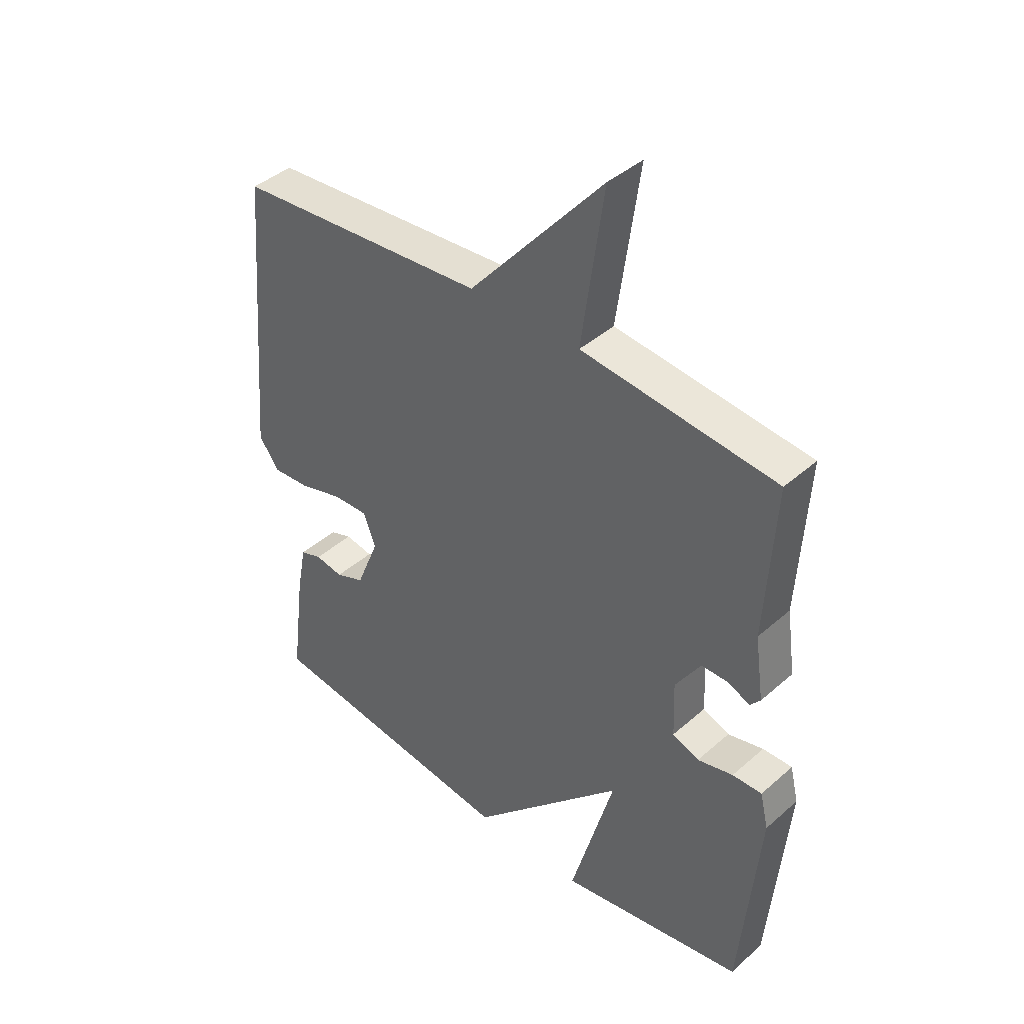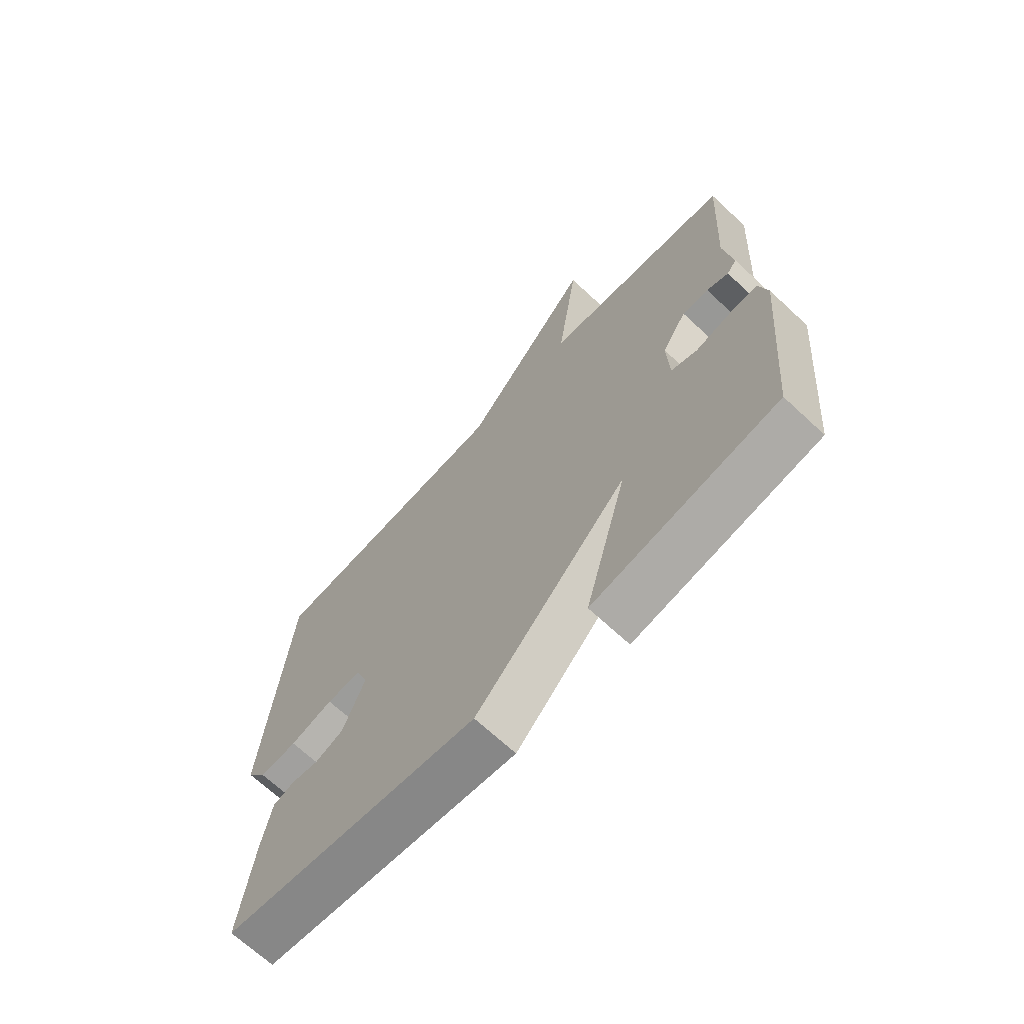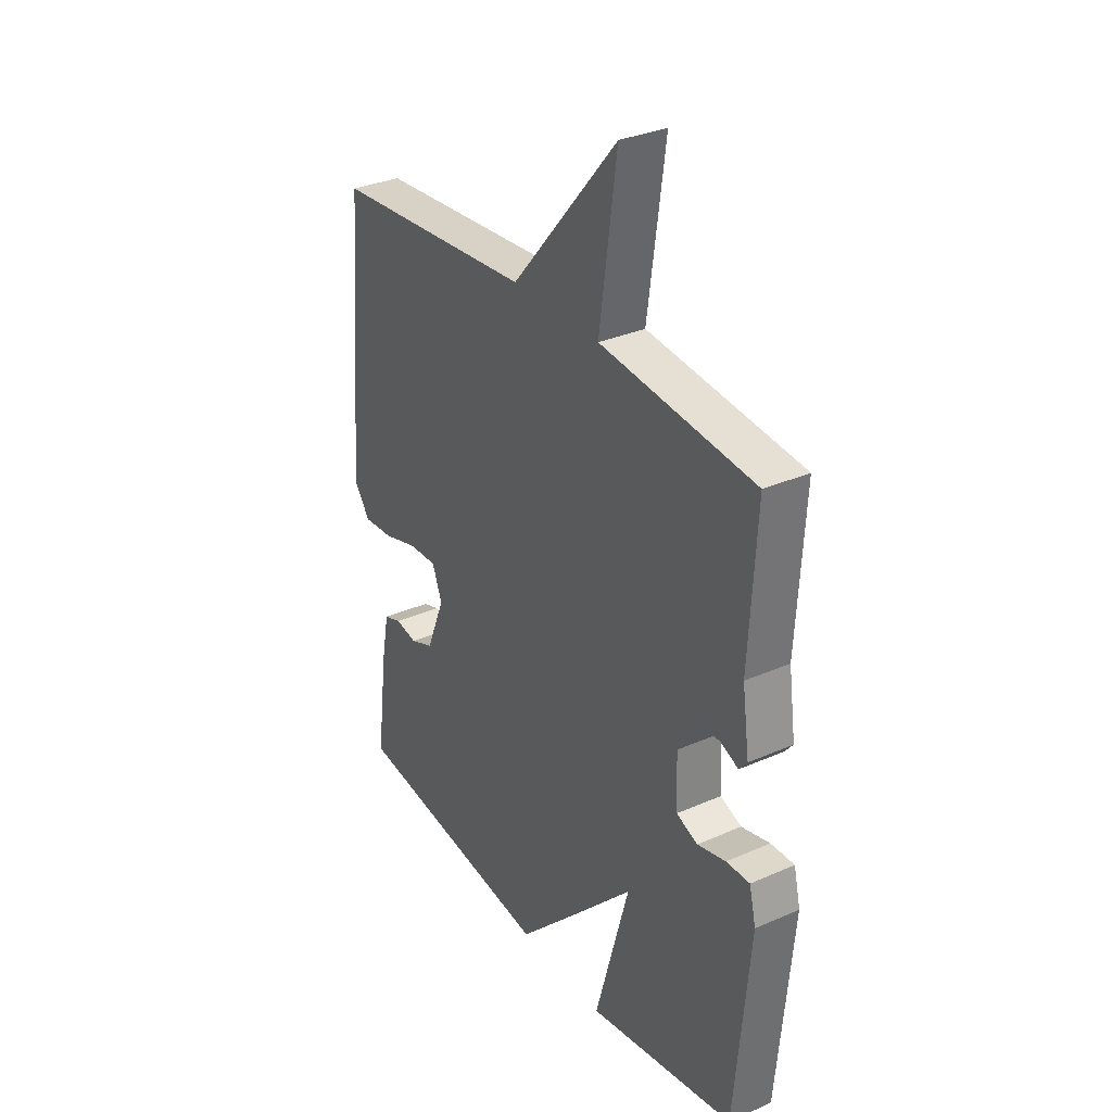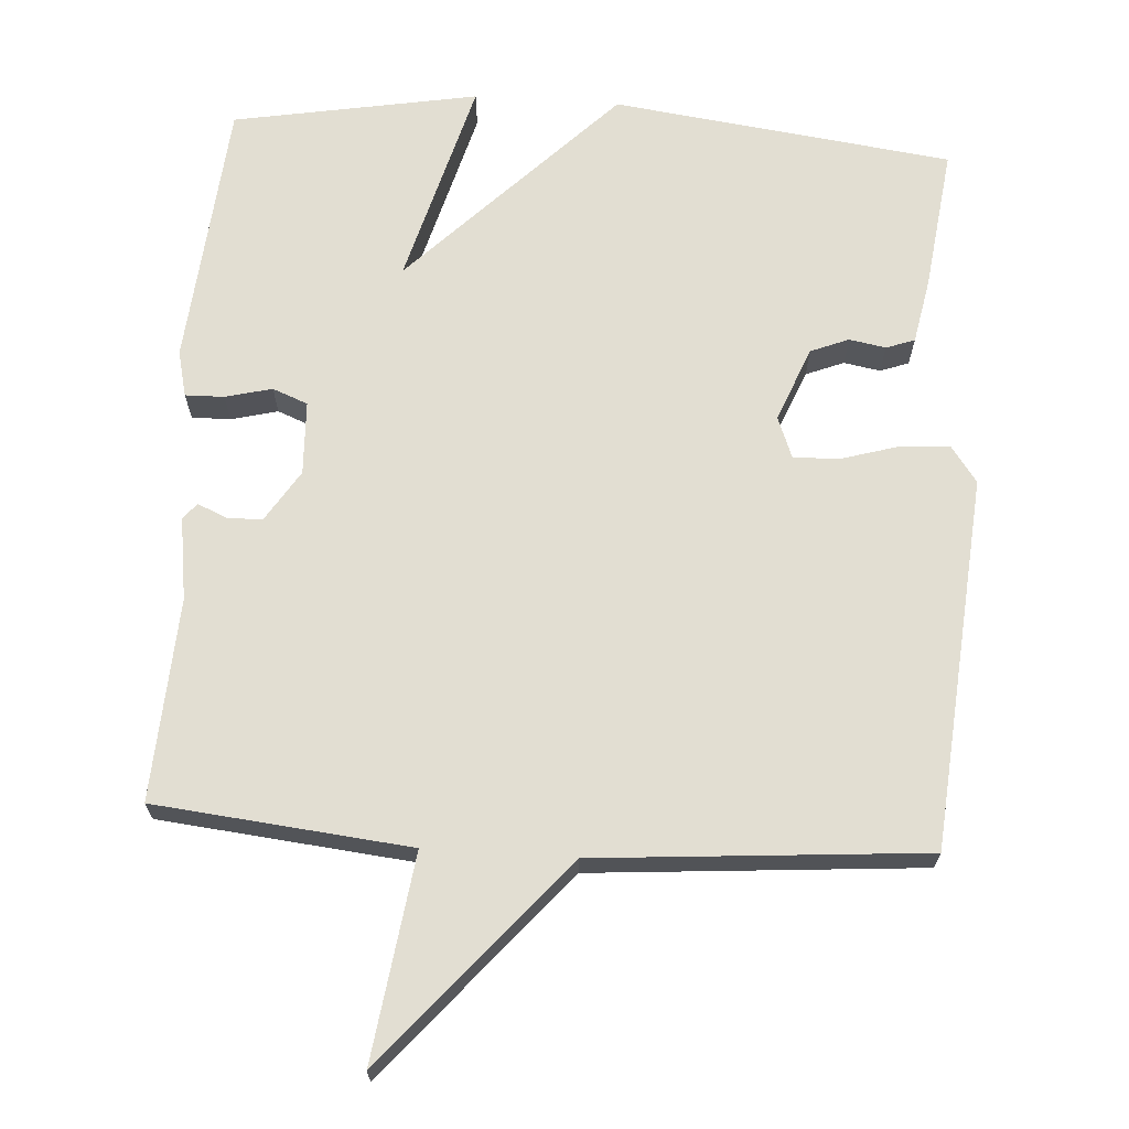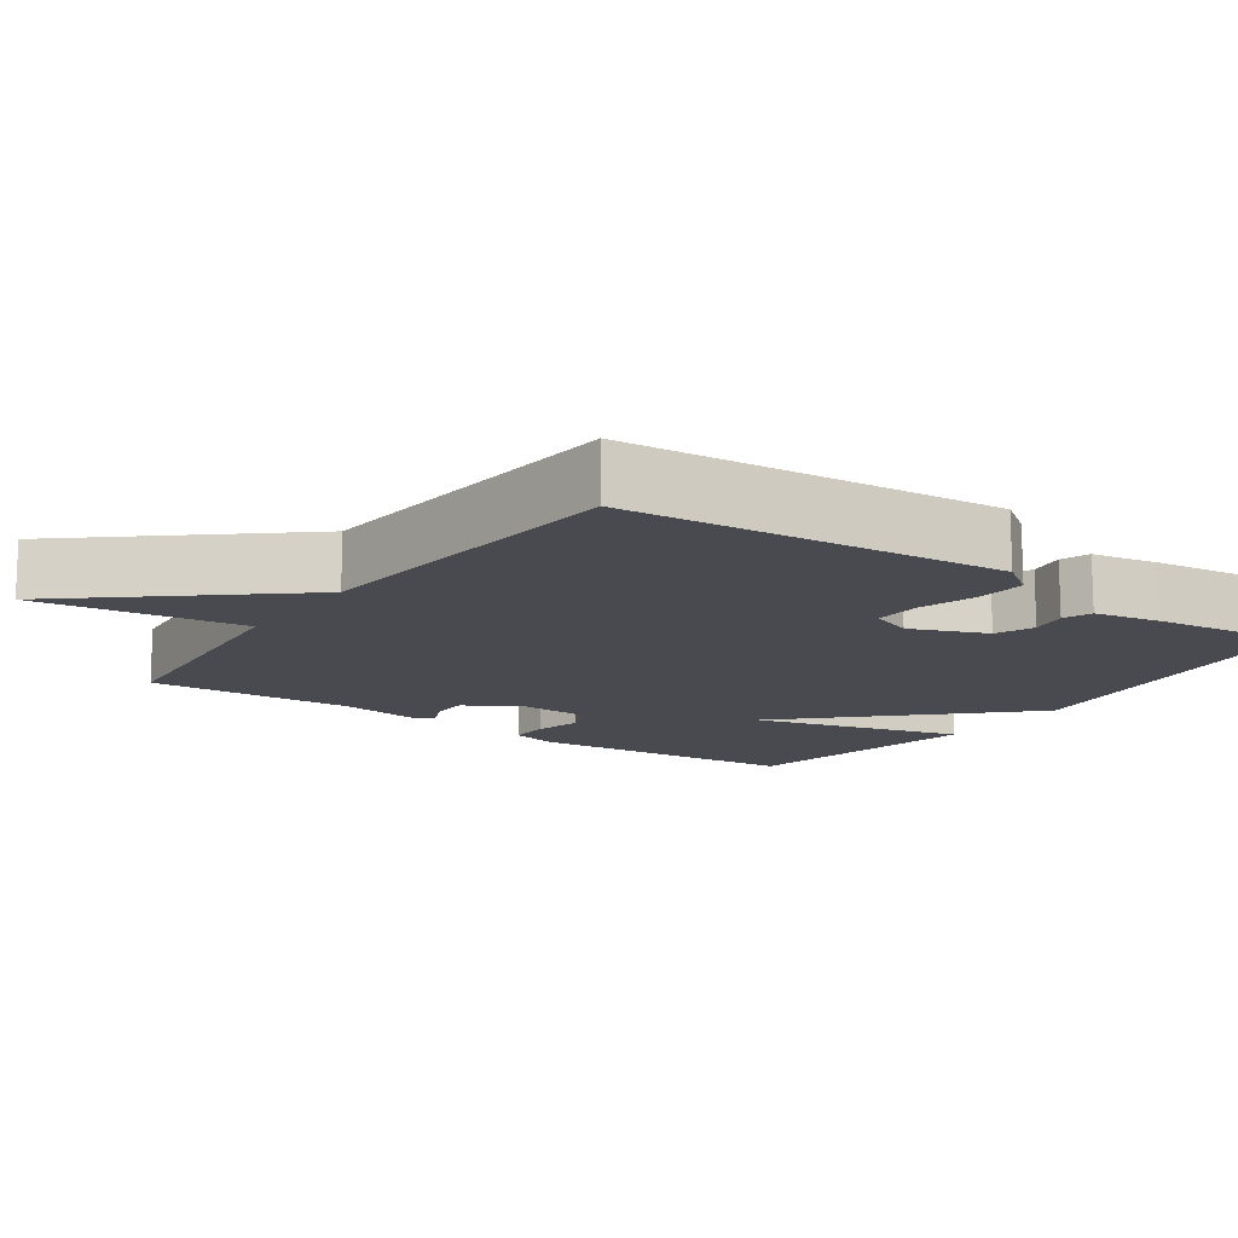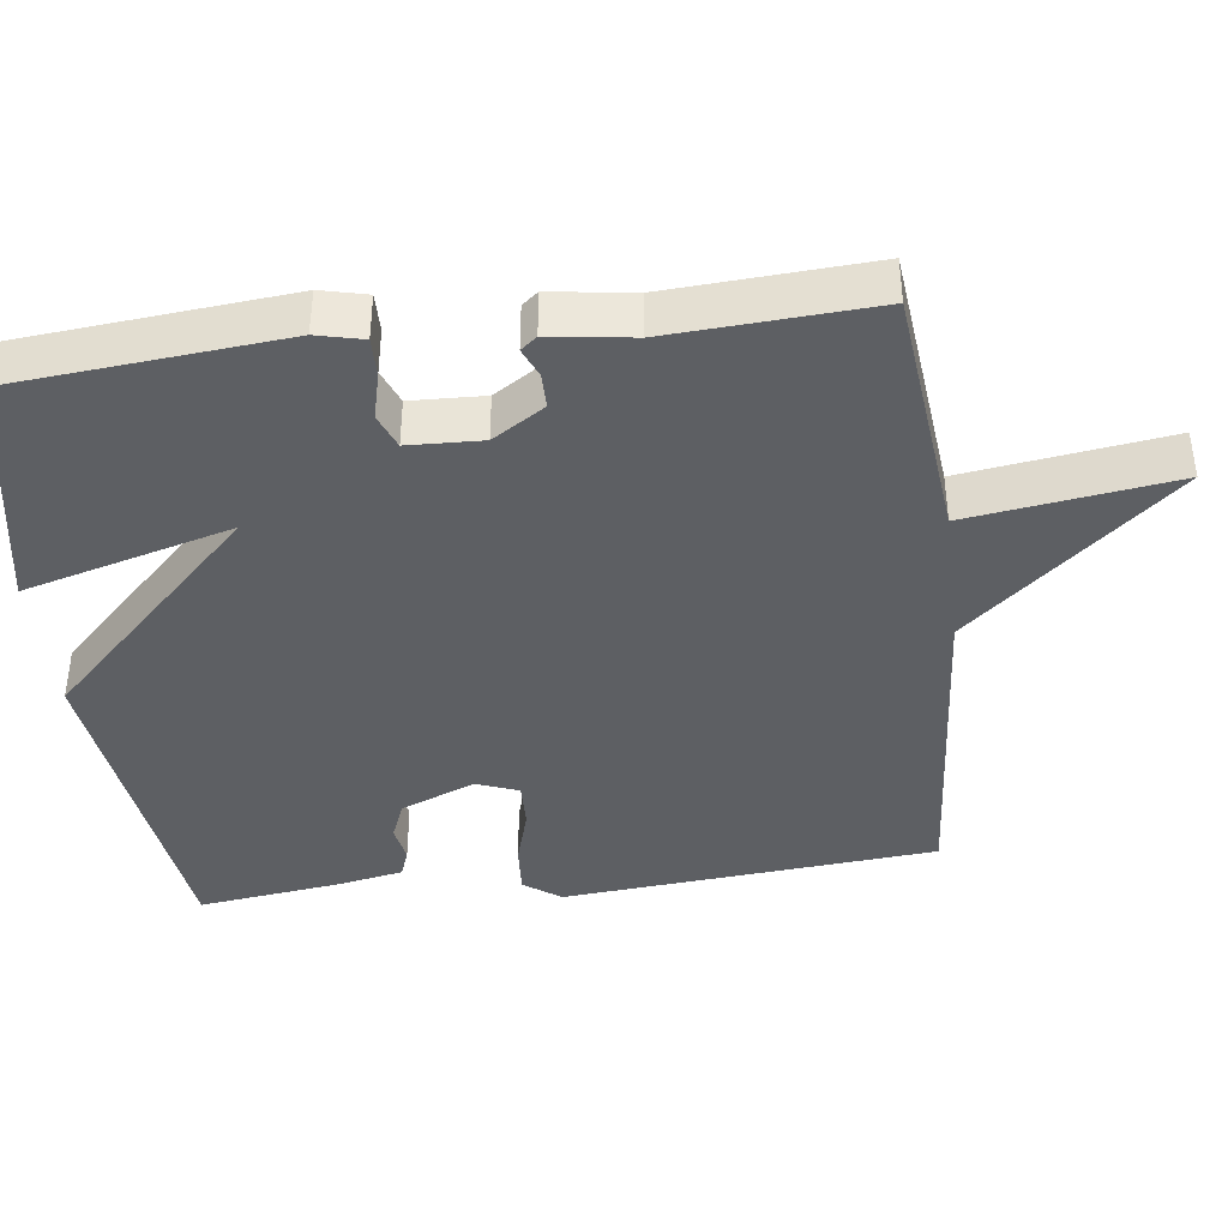
<metadata>
{"format":"obj","ext":"obj","renderer":"f3d","projection":"perspective","resolution":1024,"background":"white","views":[{"elev":41.5,"azim":-136.7,"up":"+Z"},{"elev":-68.5,"azim":-133.0,"up":"+Z"},{"elev":32.1,"azim":-121.7,"up":"+Z"},{"elev":67.9,"azim":3.7,"up":"+Y"},{"elev":-13.6,"azim":54.8,"up":"+Y"},{"elev":-40.4,"azim":-82.8,"up":"+Y"}]}
</metadata>
<code>
v -0.5 0.07 -0.5
v -0.533 0.07 -0.132
v -0.518 0.07 -0.069
v -0.465 0.07 -0.07
v -0.401 0.07 -0.086
v -0.353 0.07 -0.067
v -0.349 0.07 0.034
v -0.394 0.07 0.105
v -0.442 0.07 0.105
v -0.482 0.07 0.088
v -0.5 0.07 0.11
v -0.484 0.07 0.223
v -0.5 0.07 0.5
v -0.151 0.07 0.536
v -0.19 0.07 0.817
v 0.049 0.07 0.536
v 0.5 0.07 0.5
v 0.543 0.07 -0.01
v 0.507 0.07 -0.06
v 0.439 0.07 -0.055
v 0.361 0.07 -0.032
v 0.298 0.07 -0.03
v 0.276 0.07 -0.087
v 0.317 0.07 -0.189
v 0.369 0.07 -0.21
v 0.419 0.07 -0.201
v 0.458 0.07 -0.215
v 0.475 0.07 -0.304
v 0.5 0.07 -0.5
v 0.035 0.07 -0.56
v -0.243 0.07 -0.276
v -0.165 0.07 -0.56
v -0.5 0 -0.5
v -0.533 0 -0.132
v -0.518 0 -0.069
v -0.465 0 -0.07
v -0.401 0 -0.086
v -0.353 0 -0.067
v -0.349 0 0.034
v -0.394 0 0.105
v -0.442 0 0.105
v -0.482 0 0.088
v -0.5 0 0.11
v -0.484 0 0.223
v -0.5 0 0.5
v -0.151 0 0.536
v -0.19 0 0.817
v 0.049 0 0.536
v 0.5 0 0.5
v 0.543 0 -0.01
v 0.507 0 -0.06
v 0.439 0 -0.055
v 0.361 0 -0.032
v 0.298 0 -0.03
v 0.276 0 -0.087
v 0.317 0 -0.189
v 0.369 0 -0.21
v 0.419 0 -0.201
v 0.458 0 -0.215
v 0.475 0 -0.304
v 0.5 0 -0.5
v 0.035 0 -0.56
v -0.243 0 -0.276
v -0.165 0 -0.56
f 3 4 5
f 2 3 5
f 1 2 5
f 32 1 5
f 31 32 5
f 30 31 5 6
f 28 29 30
f 27 28 30
f 26 27 30
f 25 26 30
f 30 6 7
f 25 30 7
f 24 25 7
f 23 24 7 8
f 22 23 8
f 21 22 8
f 19 20 21
f 18 19 21
f 17 18 21
f 16 17 21
f 14 15 16 21
f 14 21 8
f 13 14 8
f 12 13 8
f 9 10 11 12
f 8 9 12
f 37 36 35
f 37 35 34
f 37 34 33
f 37 33 64
f 37 64 63
f 38 37 63 62
f 62 61 60
f 62 60 59
f 62 59 58
f 62 58 57
f 39 38 62
f 39 62 57
f 39 57 56
f 40 39 56 55
f 40 55 54
f 40 54 53
f 53 52 51
f 53 51 50
f 53 50 49
f 53 49 48
f 53 48 47 46
f 40 53 46
f 40 46 45
f 40 45 44
f 44 43 42 41
f 44 41 40
f 1 33 34 2
f 2 34 35 3
f 3 35 36 4
f 4 36 37 5
f 5 37 38 6
f 6 38 39 7
f 7 39 40 8
f 8 40 41 9
f 9 41 42 10
f 10 42 43 11
f 11 43 44 12
f 12 44 45 13
f 13 45 46 14
f 14 46 47 15
f 15 47 48 16
f 16 48 49 17
f 17 49 50 18
f 18 50 51 19
f 19 51 52 20
f 20 52 53 21
f 21 53 54 22
f 22 54 55 23
f 23 55 56 24
f 24 56 57 25
f 25 57 58 26
f 26 58 59 27
f 27 59 60 28
f 28 60 61 29
f 29 61 62 30
f 30 62 63 31
f 31 63 64 32
f 32 64 33 1

</code>
